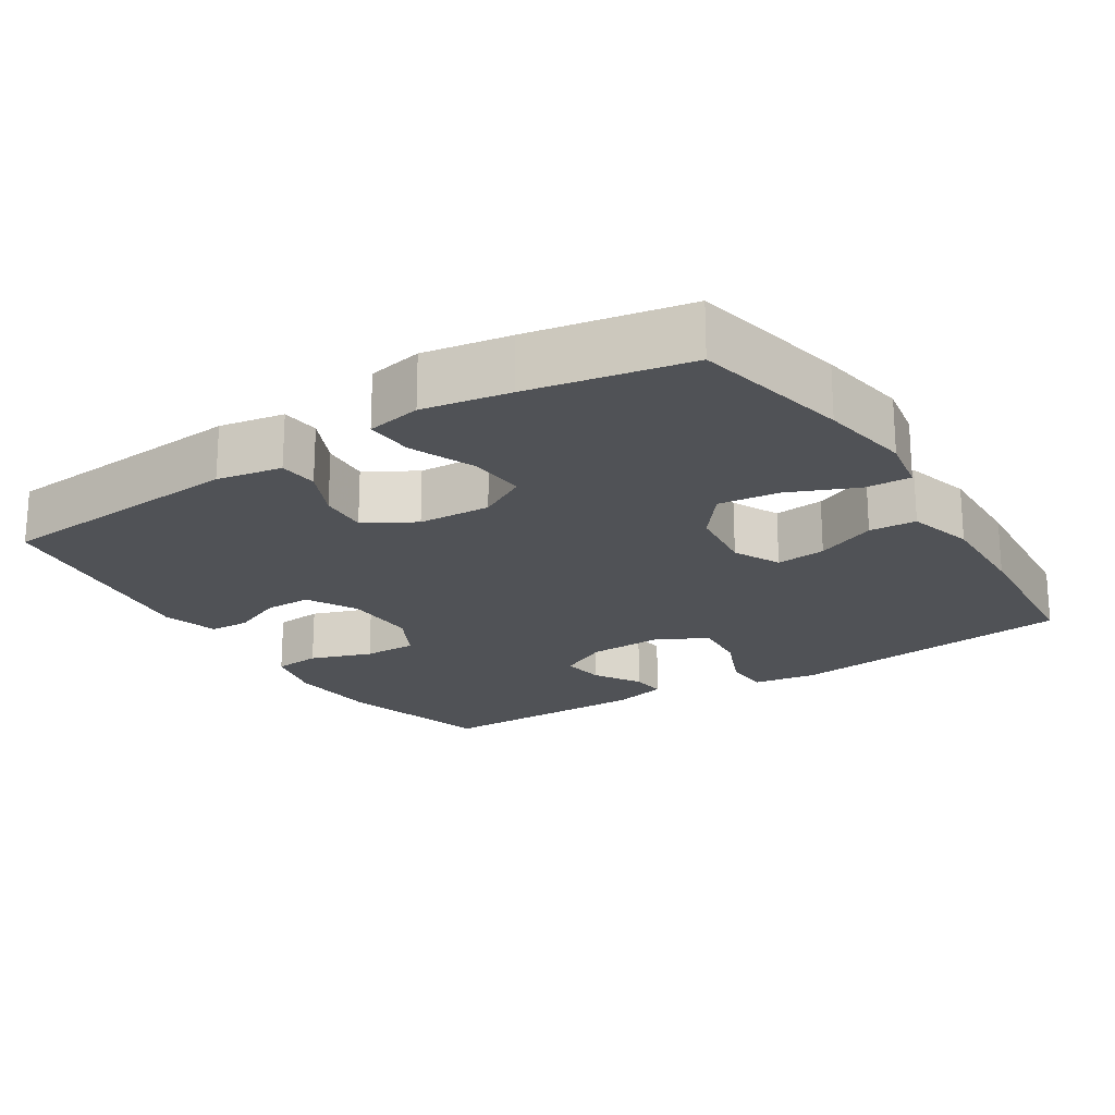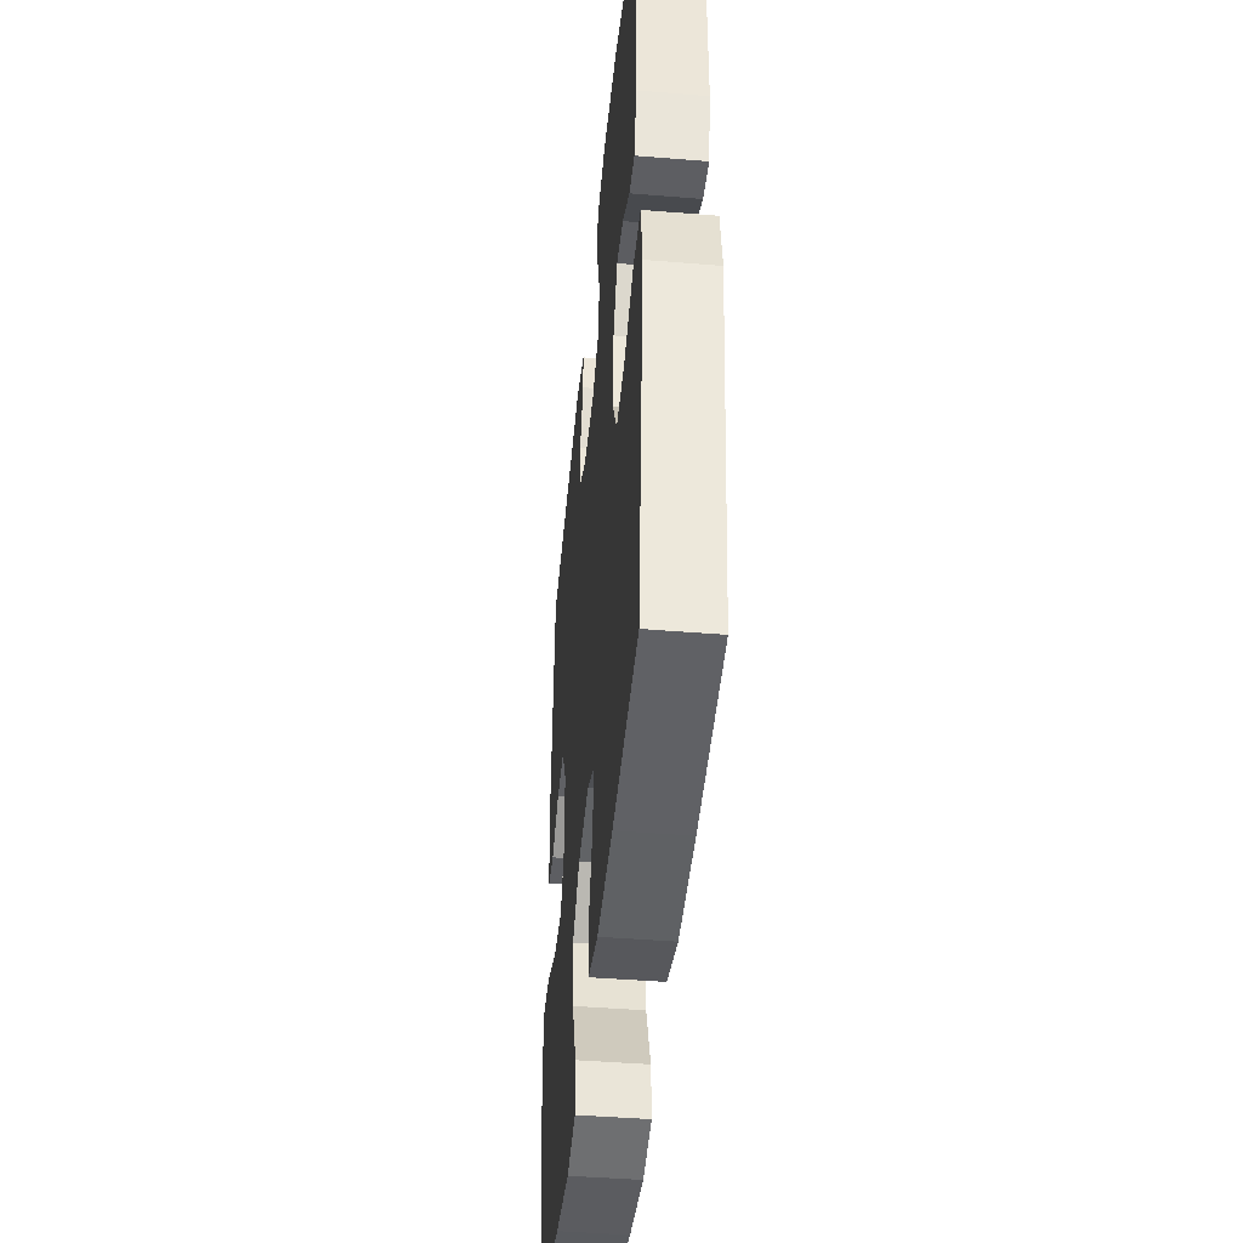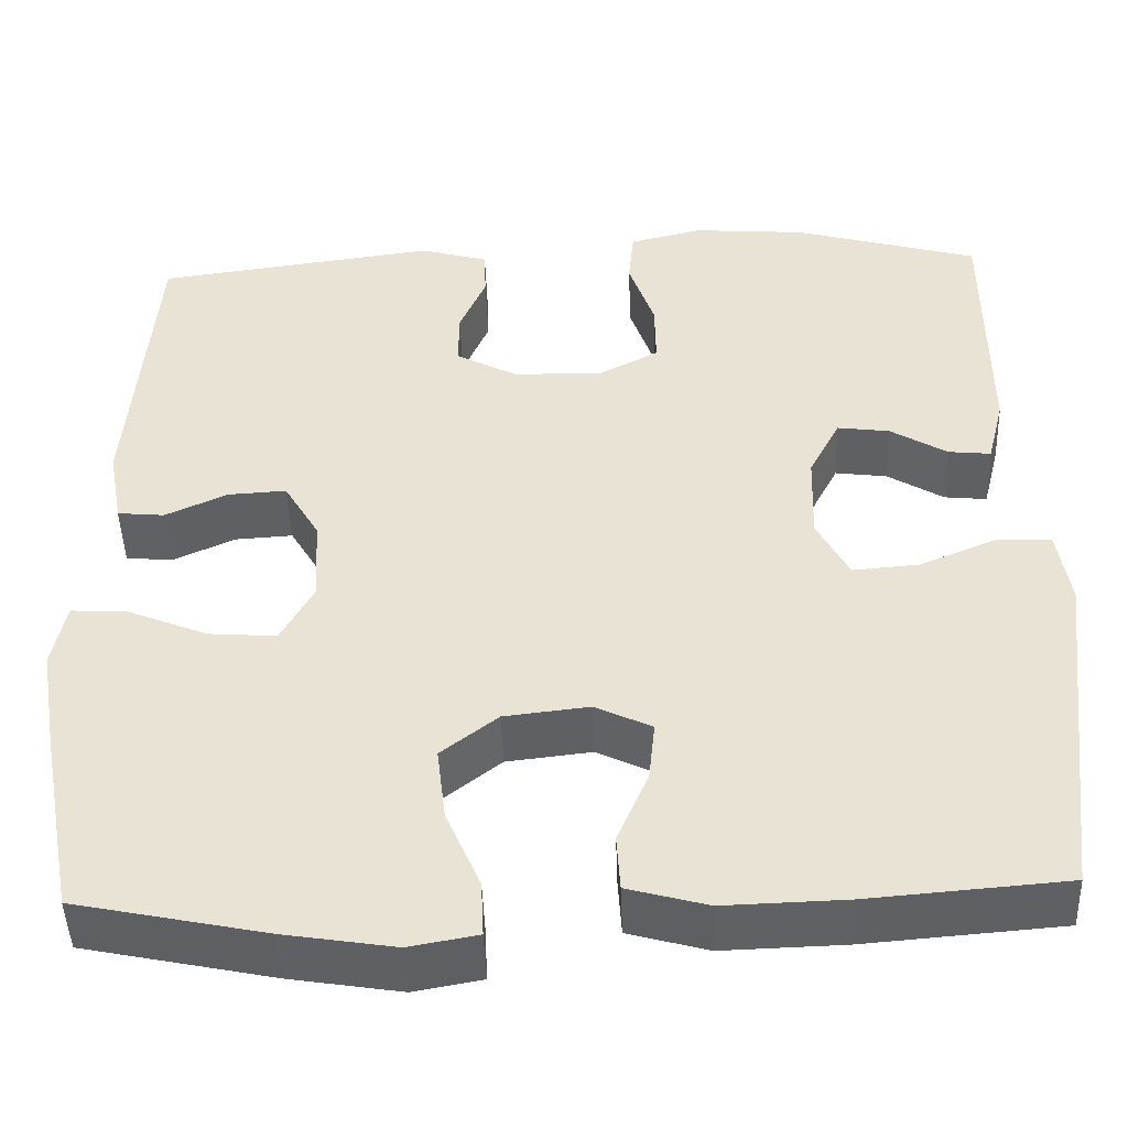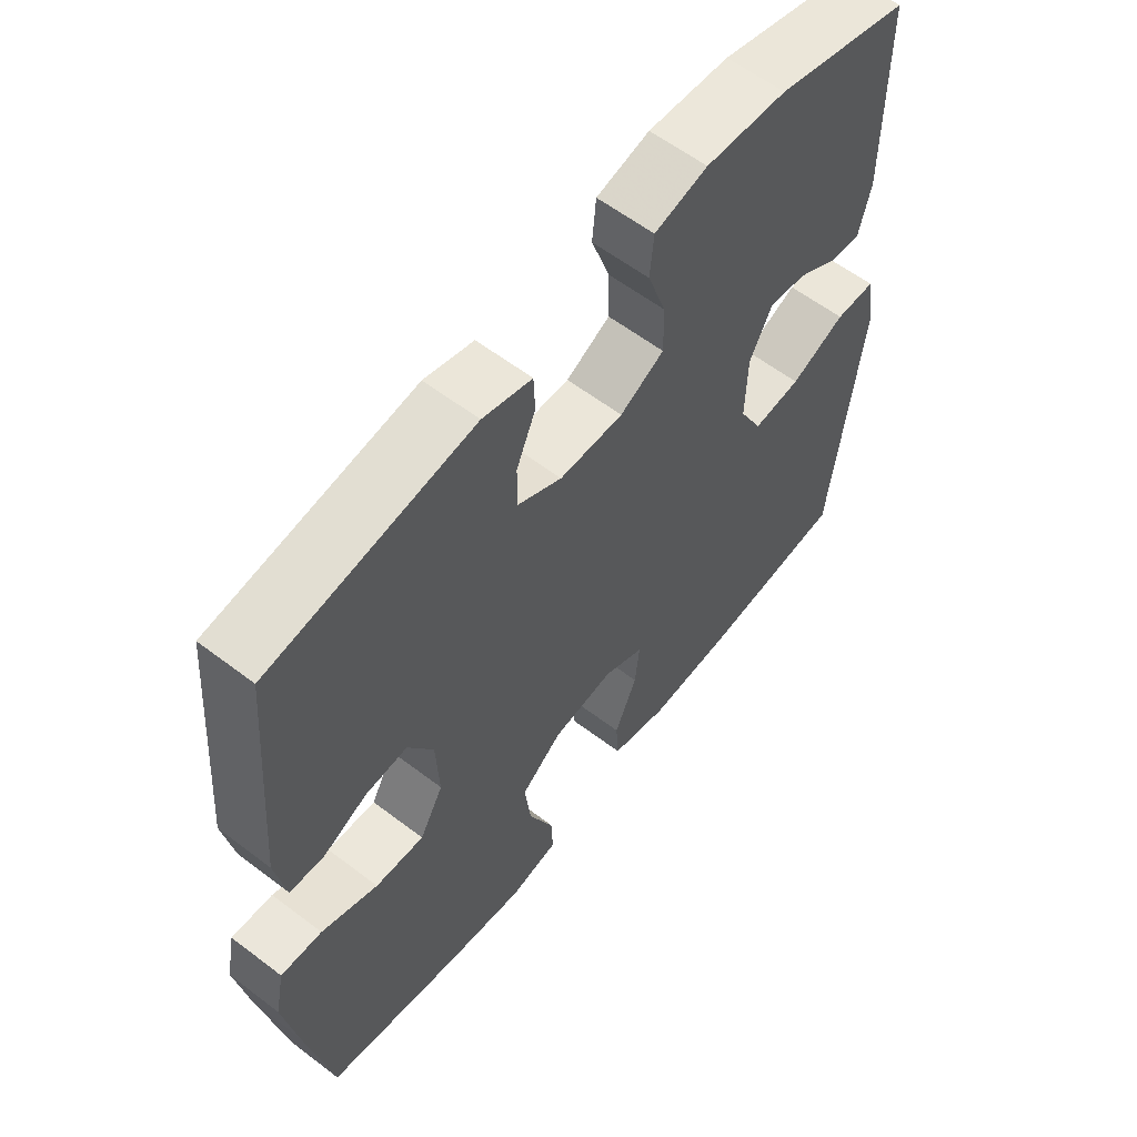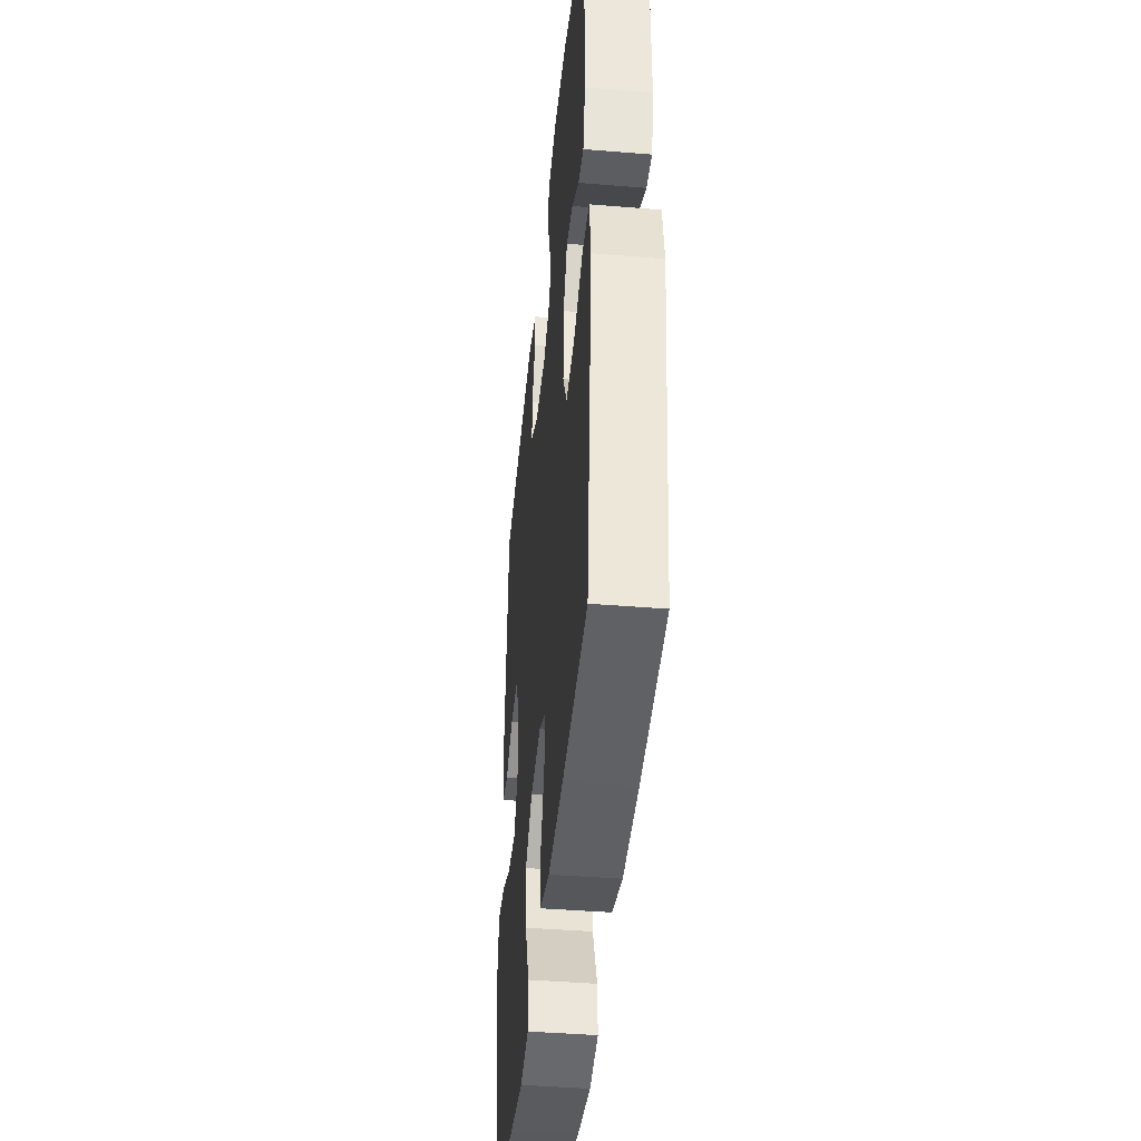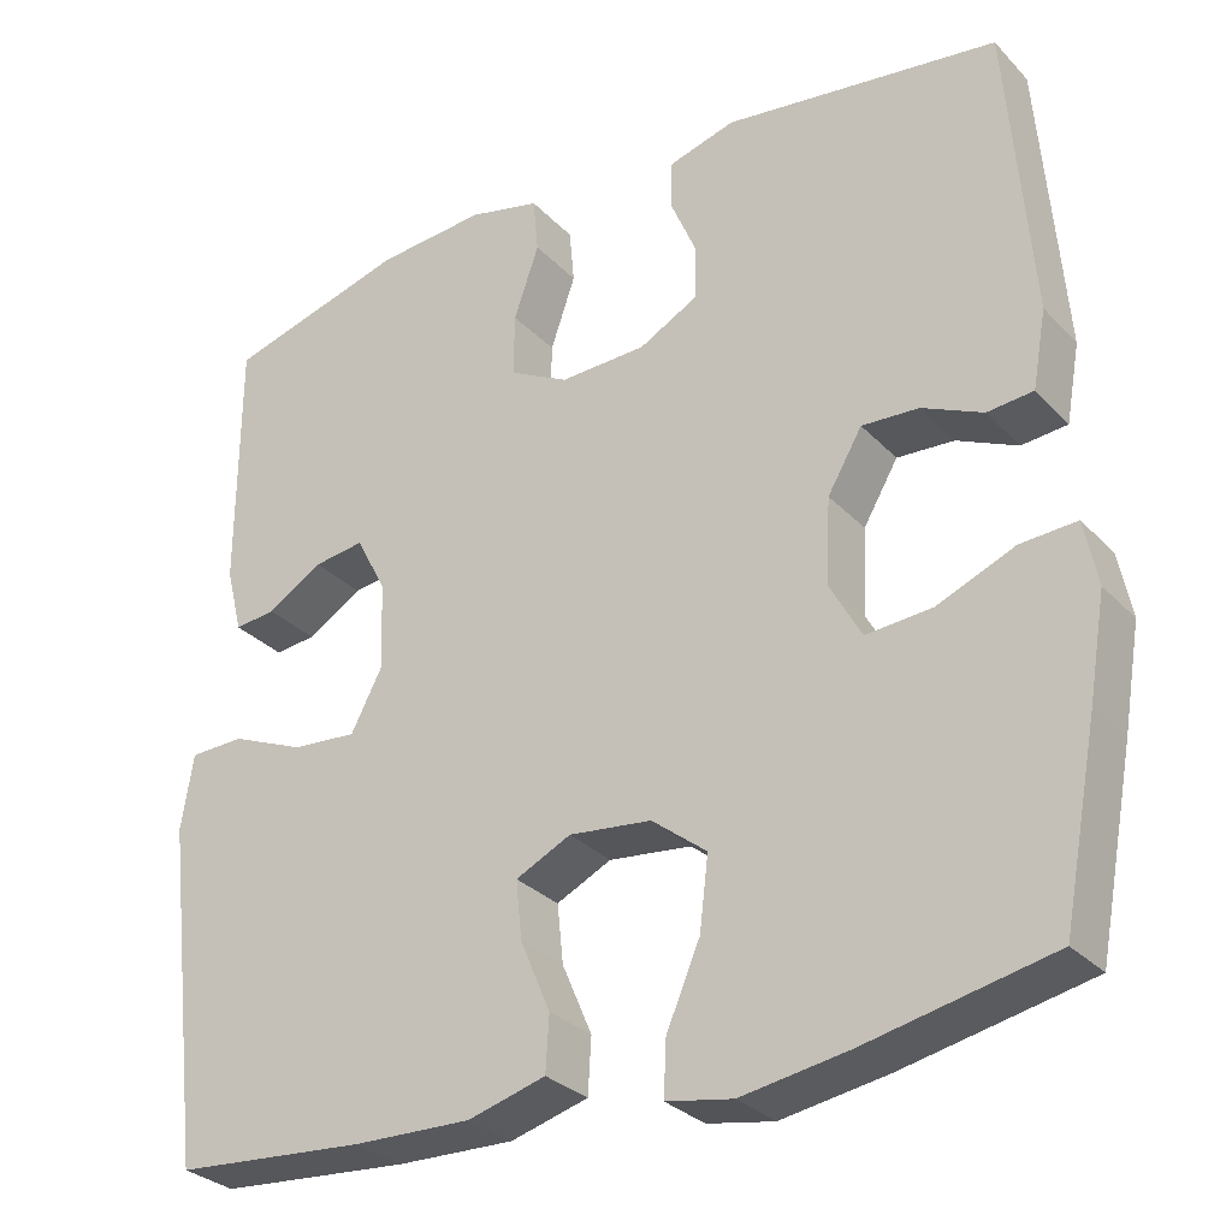
<metadata>
{"format":"obj","ext":"obj","renderer":"f3d","projection":"perspective","resolution":1024,"background":"white","views":[{"elev":-20.8,"azim":122.5,"up":"+Y"},{"elev":-44.2,"azim":-95.5,"up":"+Z"},{"elev":-46.4,"azim":-178.0,"up":"+Z"},{"elev":59.6,"azim":128.0,"up":"+Z"},{"elev":-42.4,"azim":-95.6,"up":"+Z"},{"elev":-29.9,"azim":34.5,"up":"+Z"}]}
</metadata>
<code>
v 0.5 0.07 -0.5
v 0.285 0.07 -0.545
v 0.161 0.07 -0.565
v 0.084 0.07 -0.551
v 0.087 0.07 -0.488
v 0.126 0.07 -0.397
v 0.136 0.07 -0.313
v 0.072 0.07 -0.263
v -0.024 0.07 -0.252
v -0.088 0.07 -0.283
v -0.081 0.07 -0.351
v -0.046 0.07 -0.433
v -0.05 0.07 -0.497
v -0.14 0.07 -0.522
v -0.277 0.07 -0.518
v -0.5 0.07 -0.5
v -0.547 0.07 -0.103
v -0.533 0.07 -0.016
v -0.47 0.07 -0.014
v -0.384 0.07 -0.05
v -0.309 0.07 -0.056
v -0.273 0.07 0.013
v -0.276 0.07 0.114
v -0.311 0.07 0.182
v -0.37 0.07 0.174
v -0.434 0.07 0.135
v -0.482 0.07 0.13
v -0.501 0.07 0.206
v -0.5 0.07 0.5
v -0.291 0.07 0.559
v -0.164 0.07 0.569
v -0.081 0.07 0.549
v -0.075 0.07 0.485
v -0.104 0.07 0.401
v -0.105 0.07 0.328
v -0.036 0.07 0.292
v 0.064 0.07 0.295
v 0.133 0.07 0.332
v 0.133 0.07 0.396
v 0.103 0.07 0.466
v 0.105 0.07 0.521
v 0.182 0.07 0.543
v 0.5 0.07 0.5
v 0.528 0.07 0.156
v 0.512 0.07 0.067
v 0.459 0.07 0.062
v 0.389 0.07 0.094
v 0.323 0.07 0.098
v 0.283 0.07 0.03
v 0.278 0.07 -0.069
v 0.315 0.07 -0.136
v 0.392 0.07 -0.13
v 0.481 0.07 -0.093
v 0.546 0.07 -0.089
v 0.561 0.07 -0.164
v 0.541 0.07 -0.283
v 0.5 0 -0.5
v 0.285 0 -0.545
v 0.161 0 -0.565
v 0.084 0 -0.551
v 0.087 0 -0.488
v 0.126 0 -0.397
v 0.136 0 -0.313
v 0.072 0 -0.263
v -0.024 0 -0.252
v -0.088 0 -0.283
v -0.081 0 -0.351
v -0.046 0 -0.433
v -0.05 0 -0.497
v -0.14 0 -0.522
v -0.277 0 -0.518
v -0.5 0 -0.5
v -0.547 0 -0.103
v -0.533 0 -0.016
v -0.47 0 -0.014
v -0.384 0 -0.05
v -0.309 0 -0.056
v -0.273 0 0.013
v -0.276 0 0.114
v -0.311 0 0.182
v -0.37 0 0.174
v -0.434 0 0.135
v -0.482 0 0.13
v -0.501 0 0.206
v -0.5 0 0.5
v -0.291 0 0.559
v -0.164 0 0.569
v -0.081 0 0.549
v -0.075 0 0.485
v -0.104 0 0.401
v -0.105 0 0.328
v -0.036 0 0.292
v 0.064 0 0.295
v 0.133 0 0.332
v 0.133 0 0.396
v 0.103 0 0.466
v 0.105 0 0.521
v 0.182 0 0.543
v 0.5 0 0.5
v 0.528 0 0.156
v 0.512 0 0.067
v 0.459 0 0.062
v 0.389 0 0.094
v 0.323 0 0.098
v 0.283 0 0.03
v 0.278 0 -0.069
v 0.315 0 -0.136
v 0.392 0 -0.13
v 0.481 0 -0.093
v 0.546 0 -0.089
v 0.561 0 -0.164
v 0.541 0 -0.283
f 4 5 6
f 3 4 6
f 2 3 6
f 1 2 6
f 56 1 6
f 55 56 6
f 54 55 6
f 53 54 6
f 52 53 6
f 51 52 6 7
f 50 51 7 8
f 49 50 8 9
f 48 49 9 10
f 45 46 47
f 44 45 47
f 43 44 47
f 42 43 47
f 41 42 47
f 40 41 47
f 39 40 47
f 38 39 47 48
f 37 38 48 10
f 32 33 34
f 31 32 34
f 30 31 34
f 29 30 34
f 28 29 34
f 27 28 34
f 26 27 34
f 25 26 34
f 24 25 34 35
f 23 24 35 36
f 18 19 20
f 17 18 20
f 16 17 20
f 15 16 20
f 14 15 20
f 13 14 20
f 12 13 20
f 11 12 20
f 10 11 20 21
f 36 37 10
f 23 36 10
f 22 23 10
f 10 21 22
f 62 61 60
f 62 60 59
f 62 59 58
f 62 58 57
f 62 57 112
f 62 112 111
f 62 111 110
f 62 110 109
f 62 109 108
f 63 62 108 107
f 64 63 107 106
f 65 64 106 105
f 66 65 105 104
f 103 102 101
f 103 101 100
f 103 100 99
f 103 99 98
f 103 98 97
f 103 97 96
f 103 96 95
f 104 103 95 94
f 66 104 94 93
f 90 89 88
f 90 88 87
f 90 87 86
f 90 86 85
f 90 85 84
f 90 84 83
f 90 83 82
f 90 82 81
f 91 90 81 80
f 92 91 80 79
f 76 75 74
f 76 74 73
f 76 73 72
f 76 72 71
f 76 71 70
f 76 70 69
f 76 69 68
f 76 68 67
f 77 76 67 66
f 66 93 92
f 66 92 79
f 66 79 78
f 78 77 66
f 1 57 58 2
f 2 58 59 3
f 3 59 60 4
f 4 60 61 5
f 5 61 62 6
f 6 62 63 7
f 7 63 64 8
f 8 64 65 9
f 9 65 66 10
f 10 66 67 11
f 11 67 68 12
f 12 68 69 13
f 13 69 70 14
f 14 70 71 15
f 15 71 72 16
f 16 72 73 17
f 17 73 74 18
f 18 74 75 19
f 19 75 76 20
f 20 76 77 21
f 21 77 78 22
f 22 78 79 23
f 23 79 80 24
f 24 80 81 25
f 25 81 82 26
f 26 82 83 27
f 27 83 84 28
f 28 84 85 29
f 29 85 86 30
f 30 86 87 31
f 31 87 88 32
f 32 88 89 33
f 33 89 90 34
f 34 90 91 35
f 35 91 92 36
f 36 92 93 37
f 37 93 94 38
f 38 94 95 39
f 39 95 96 40
f 40 96 97 41
f 41 97 98 42
f 42 98 99 43
f 43 99 100 44
f 44 100 101 45
f 45 101 102 46
f 46 102 103 47
f 47 103 104 48
f 48 104 105 49
f 49 105 106 50
f 50 106 107 51
f 51 107 108 52
f 52 108 109 53
f 53 109 110 54
f 54 110 111 55
f 55 111 112 56
f 56 112 57 1

</code>
